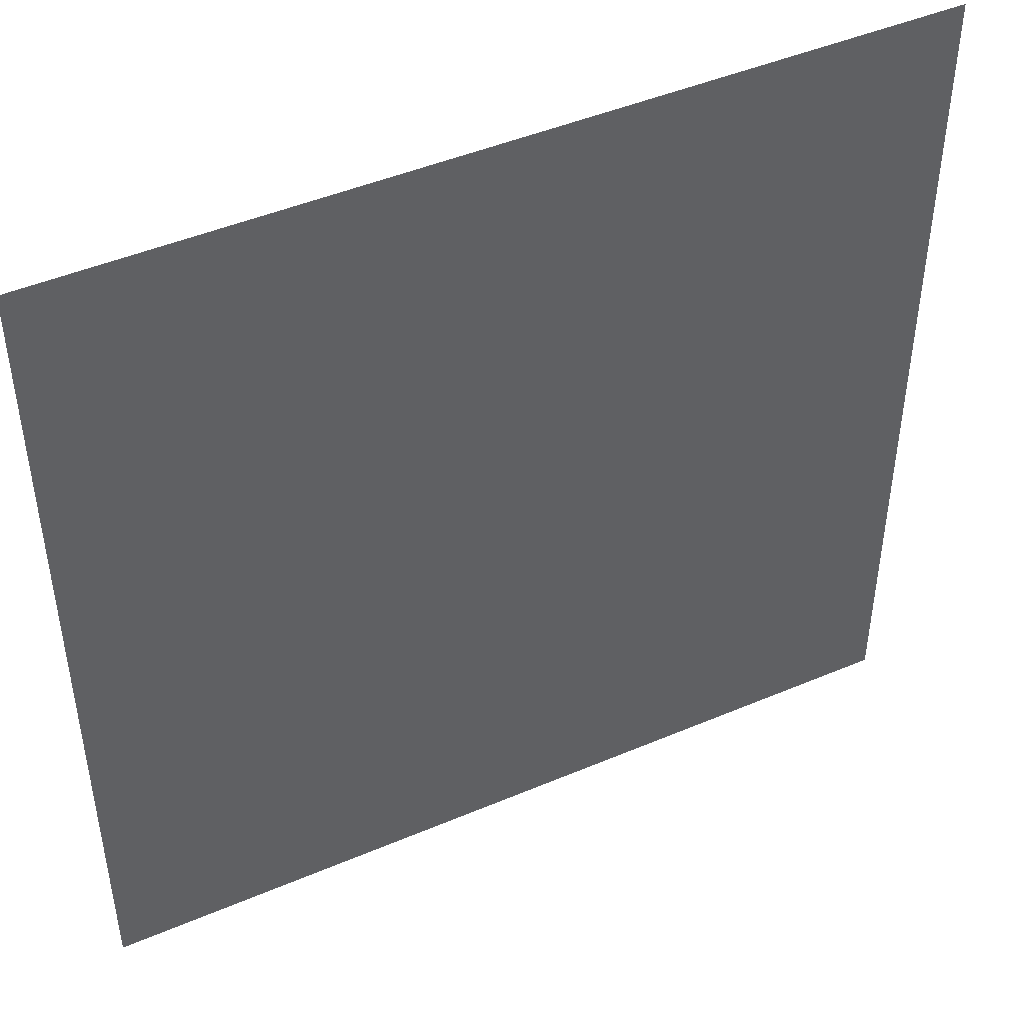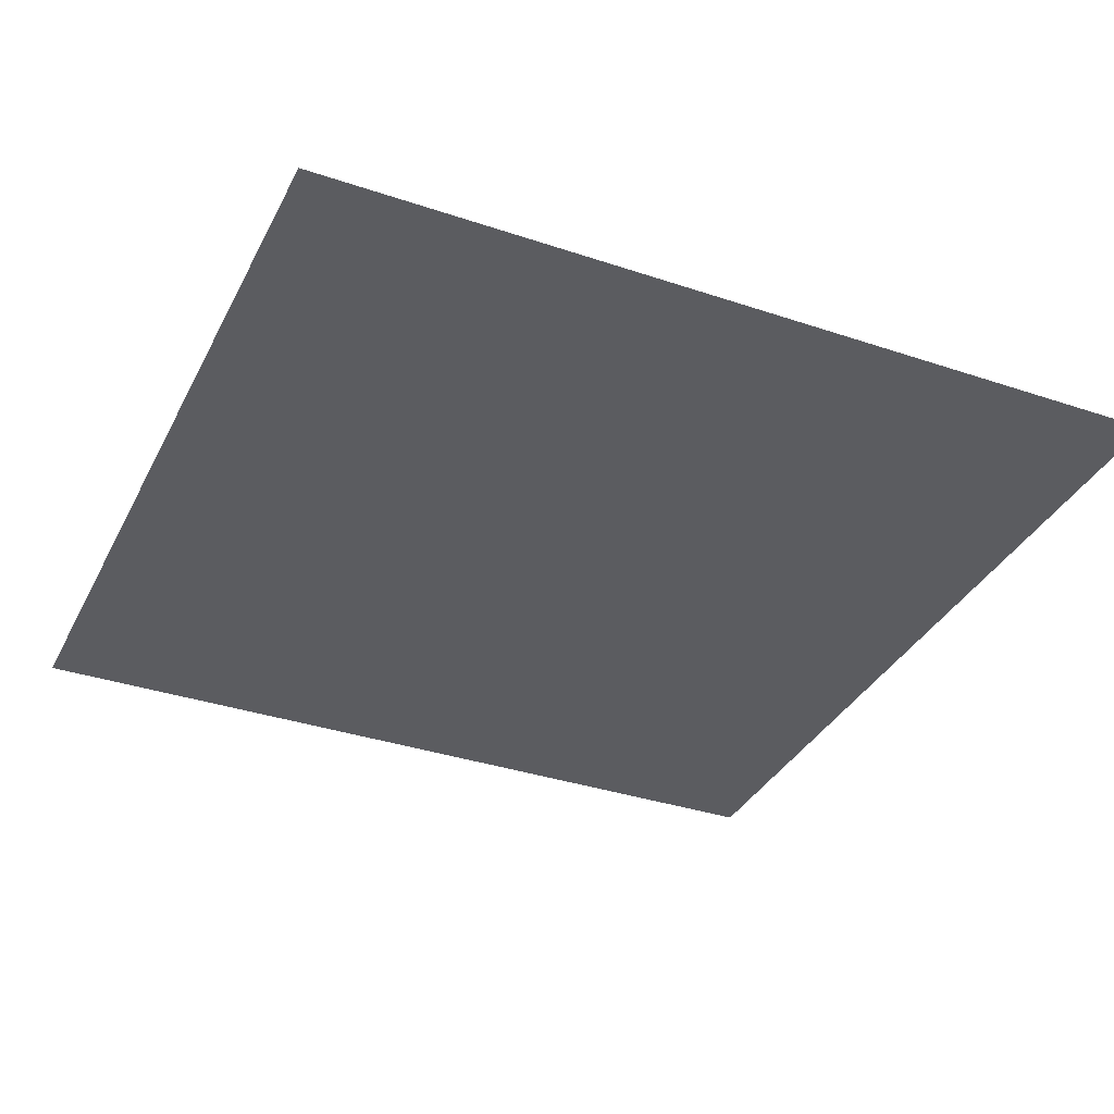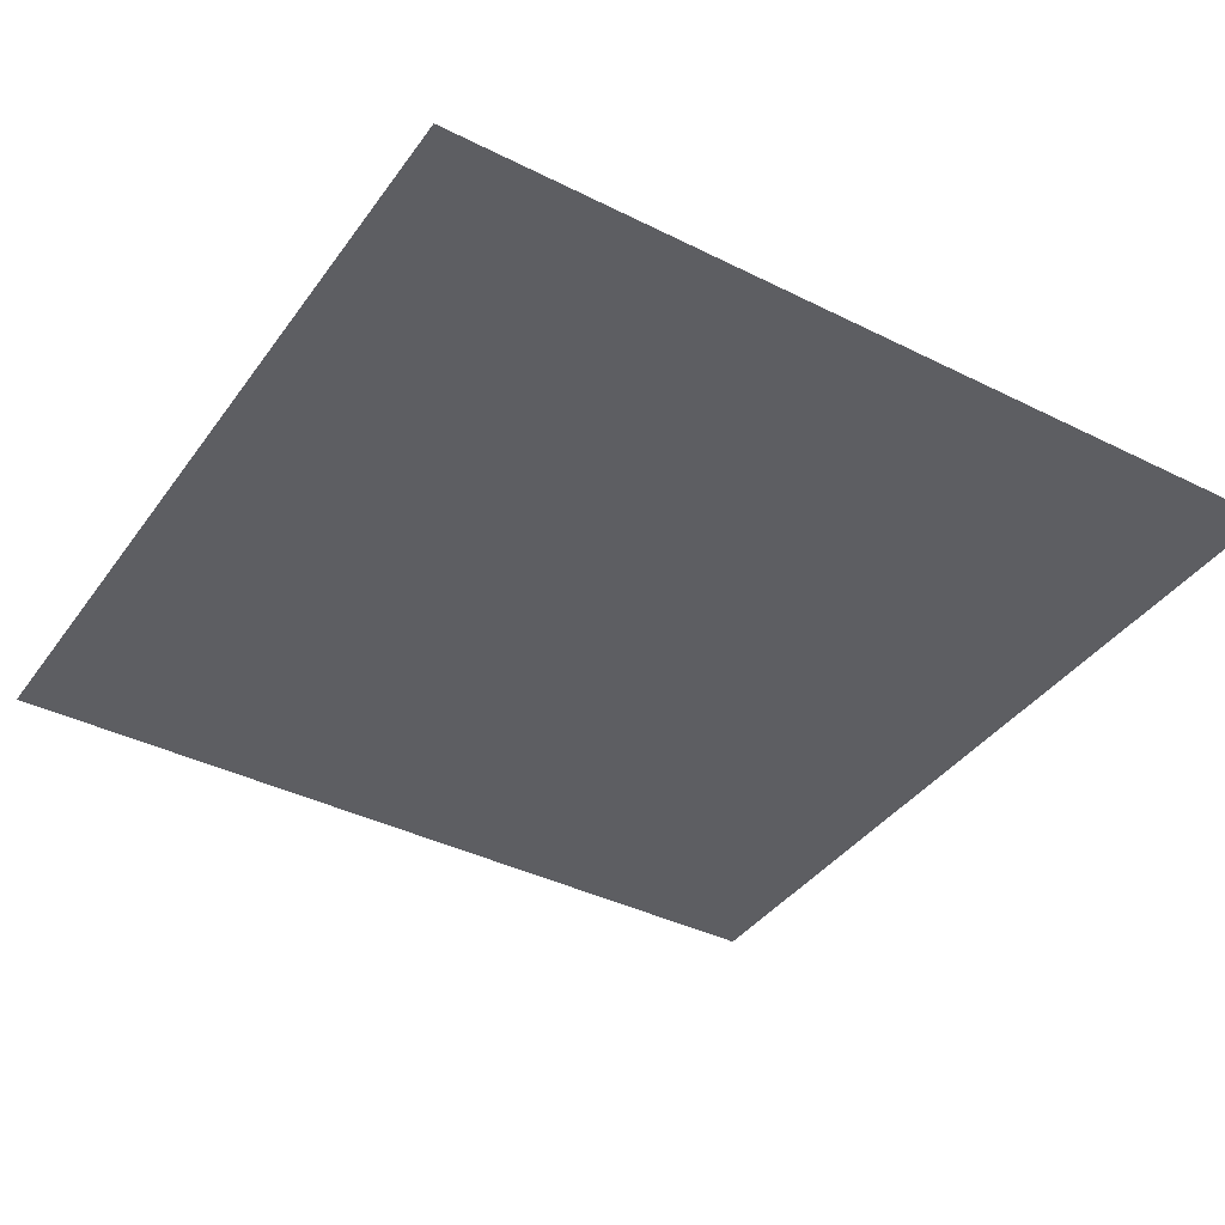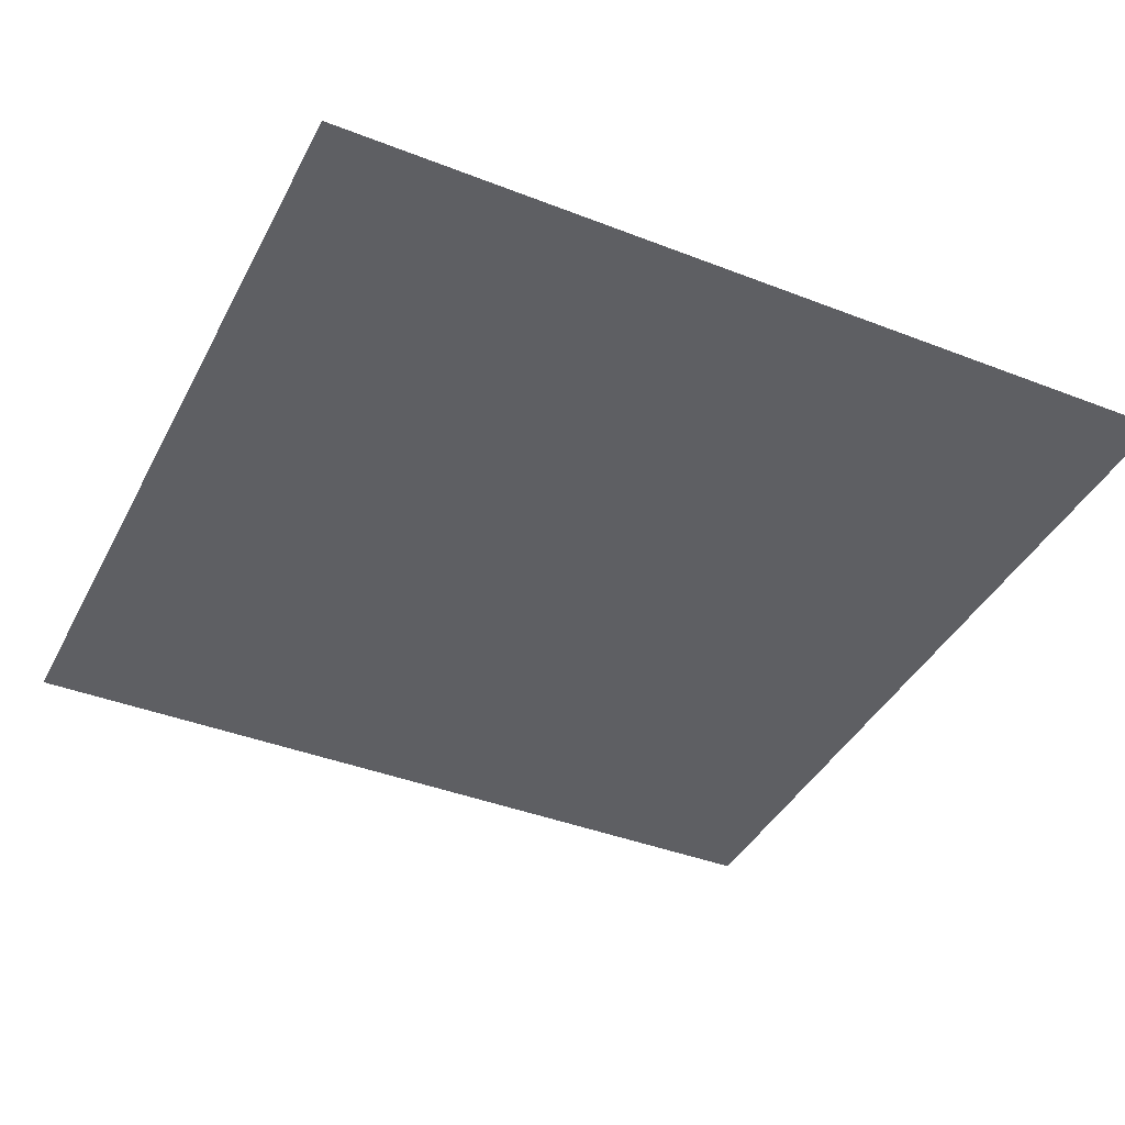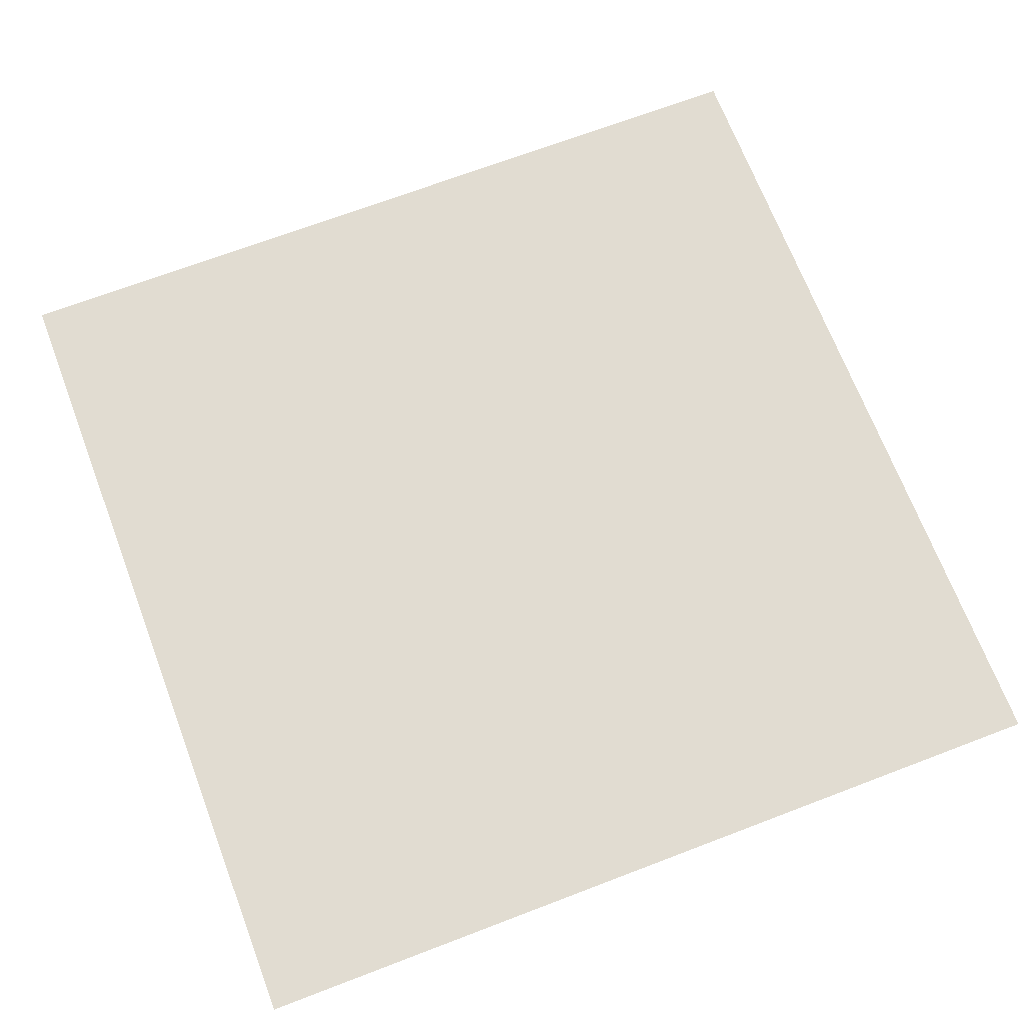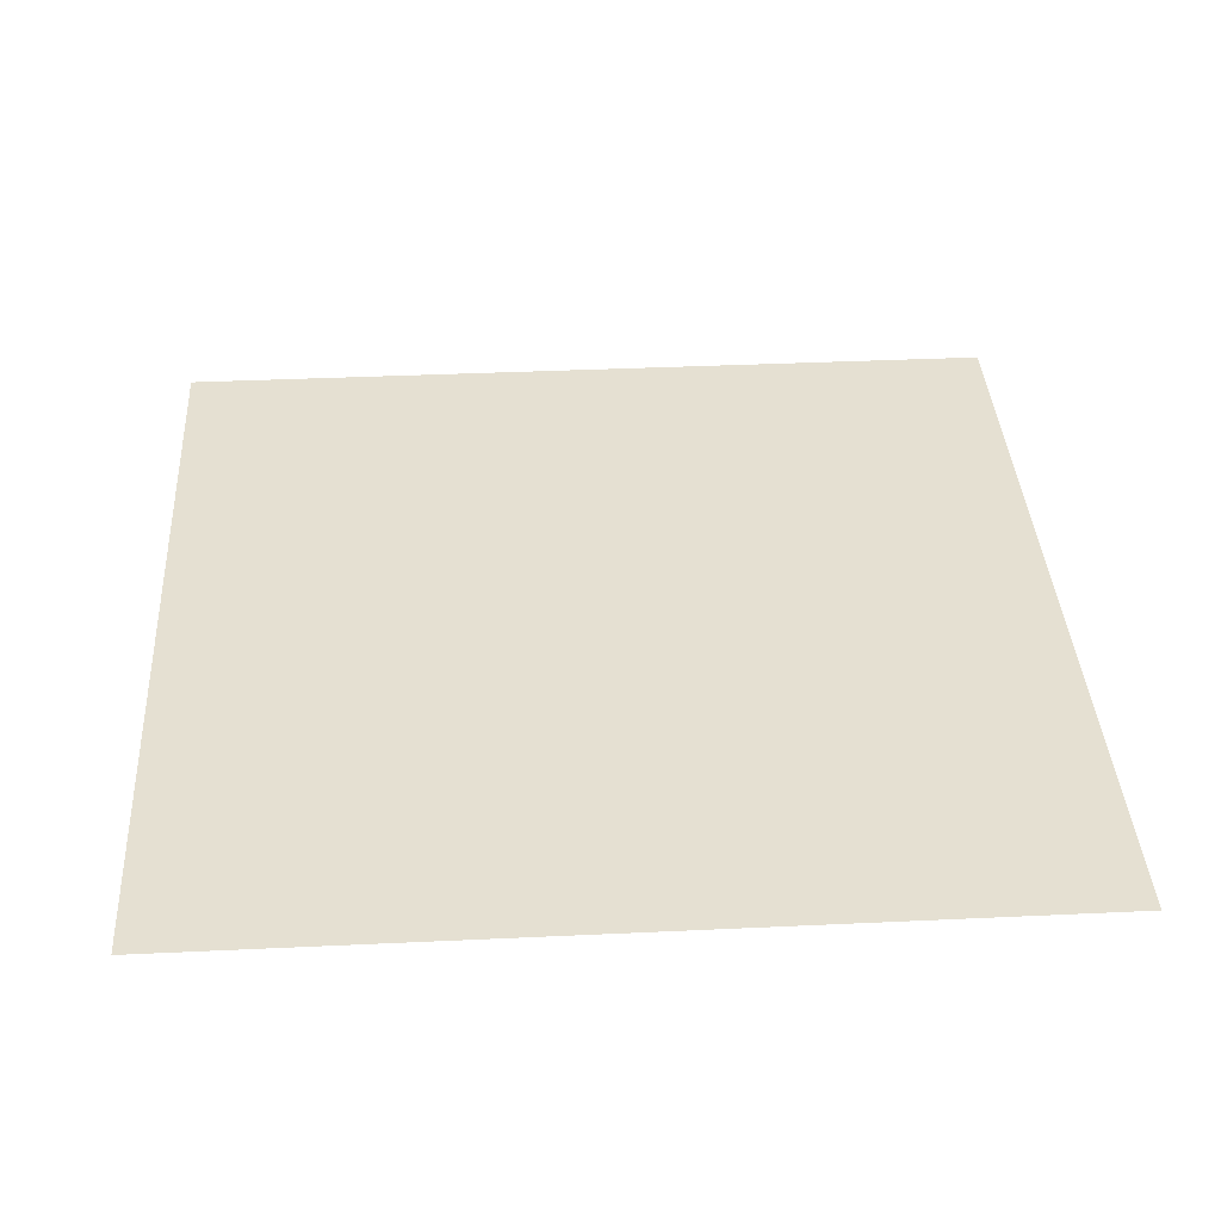
<metadata>
{"format":"obj","ext":"obj","renderer":"f3d","projection":"perspective","resolution":1024,"background":"white","views":[{"elev":46.2,"azim":-25.9,"up":"+Z"},{"elev":-35.1,"azim":-24.1,"up":"+Y"},{"elev":-39.2,"azim":-122.0,"up":"+Y"},{"elev":-40.6,"azim":-25.5,"up":"+Y"},{"elev":69.3,"azim":-20.9,"up":"+Y"},{"elev":37.8,"azim":-3.4,"up":"+Y"}]}
</metadata>
<code>
g default
v 2 0 -1
v 5 0 -1
v 2 0 -4
v 5 0 -4
g floor_tile
f 1 2 4 3

</code>
